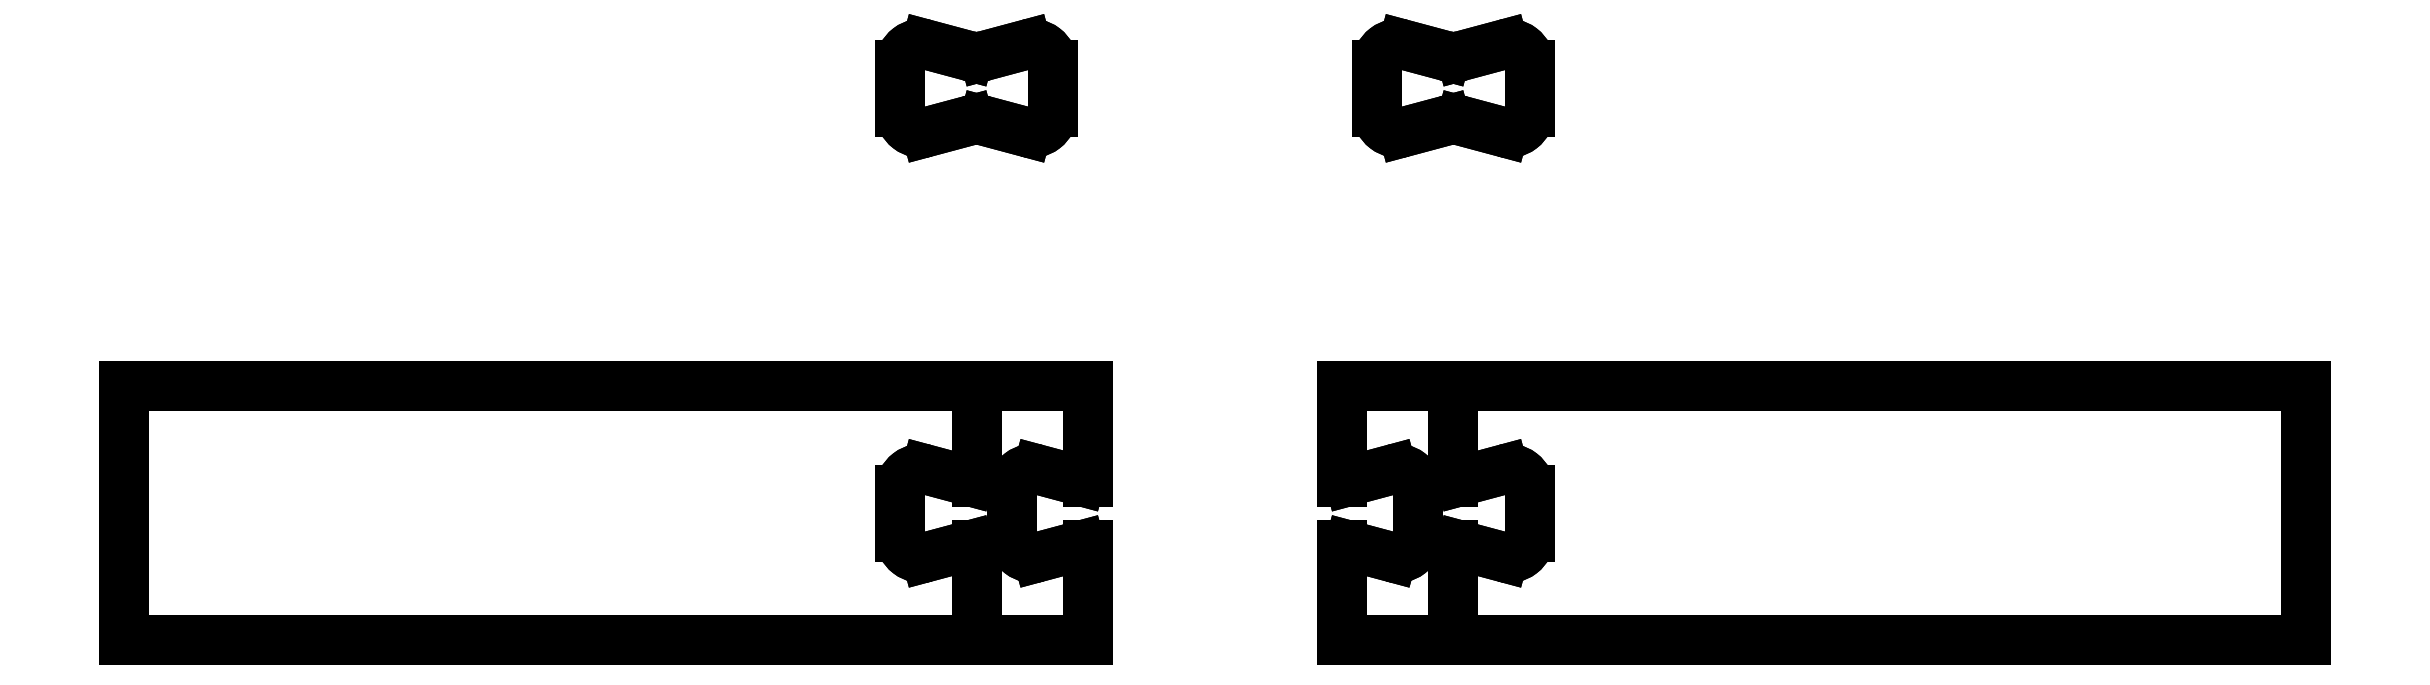
<metadata>
{"format":"dxf","ext":"dxf","renderer":"ezdxf+matplotlib","layout":"modelspace","background":"white","min_lineweight":24,"dpi":150}
</metadata>
<code>
0
SECTION
2
ENTITIES
0
INSERT
8
1
2
*M0
10
-8578
20
105
30
0
41
1
42
1
43
1
70
1
71
1
0
INSERT
8
1
2
*M5
10
-8506
20
21.2
30
0
41
1
42
1
43
1
70
1
71
1
0
INSERT
8
1
2
*M12
10
-8578
20
21.2
30
0
41
1
42
1
43
1
70
1
71
1
0
INSERT
8
1
2
*M13
10
-8506
20
105
30
-16
41
1
42
1
43
1
70
1
71
1
0
ENDSEC
0
EOF

</code>
